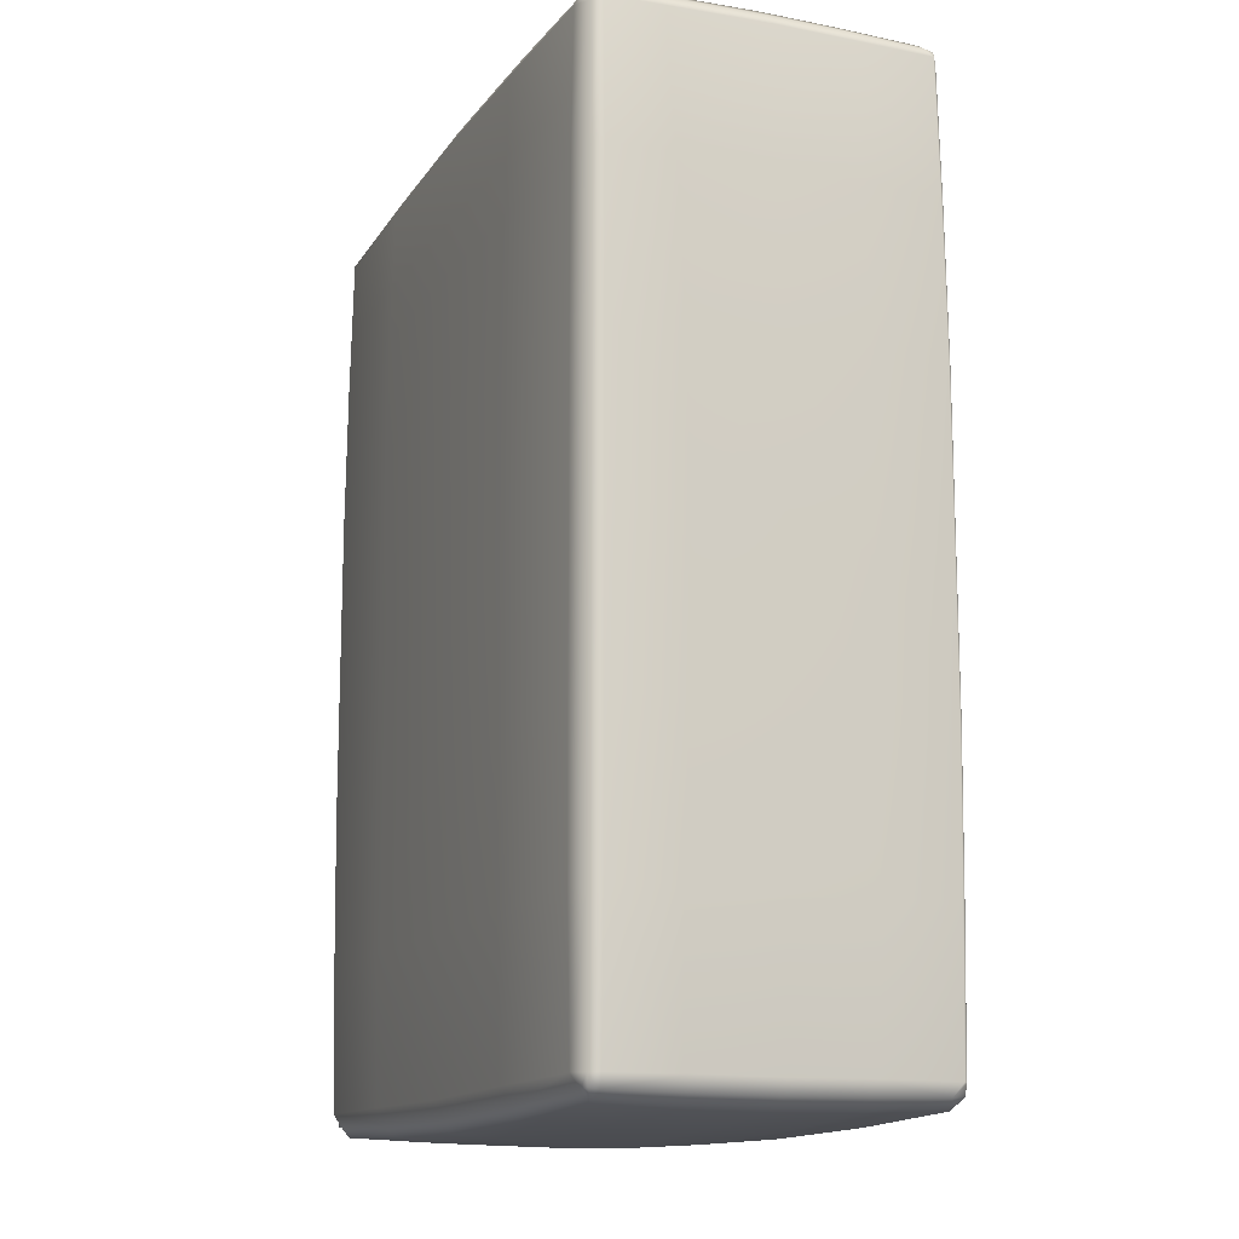
<metadata>
{"format":"obj","ext":"obj","renderer":"f3d","projection":"perspective","resolution":1024,"background":"white","views":[{"elev":-13.7,"azim":67.9,"up":"+Z"}]}
</metadata>
<code>
g Feature_Block_Rectangle_Vanilla_MEDIUM
v -2.97 0.8268 -1.251
v -2.956 1.491 -2.501
v -3 1.491 -1.263
v -2.945 0.832 -2.494
v -2.93 0.201 -1.242
v -2.908 0.2102 -2.478
v -2.823 0.1295 -1.24
v -2.805 0.1381 -2.502
v -2.679 0.04812 -1.238
v -2.805 0.1381 -2.502
v -2.823 0.1295 -1.24
v -2.662 0.05849 -2.472
v -1.414 0.02372 -1.244
v -2.656 0.08069 -3.648
v -2.779 0.1503 -3.65
v -1.405 0.03422 -2.486
v 0.0001277 0.000249 -1.263
v -2.657 0.1512 -3.755
v -2.768 0.1603 -3.746
v -1.429 0.1387 -3.79
v -1.397 0.05939 -3.663
v 0.0001277 0.132 -3.809
v 0.0001277 0.05109 -3.681
v 0.0001277 0.02306 -2.502
v 1.404 0.02372 -1.244
v 1.396 0.03422 -2.486
v 2.679 0.04812 -1.238
v 1.387 0.05939 -3.663
v 0.0001277 0.05109 -3.681
v 1.419 0.1387 -3.79
v 2.662 0.05849 -2.472
v 2.656 0.08072 -3.648
v 2.672 0.1514 -3.754
v 2.805 0.1381 -2.502
v 2.823 0.1295 -1.24
v 2.779 0.1503 -3.654
v 2.768 0.1604 -3.746
v 0.0001277 0.2036 -3.909
v -1.429 0.1387 -3.79
v 0.0001277 0.132 -3.809
v -1.4 0.211 -3.887
v 0.0001277 0.8269 -3.96
v -2.657 0.2162 -3.835
v -2.657 0.1512 -3.755
v -2.778 0.2283 -3.756
v -2.768 0.1603 -3.746
v -2.789 0.8436 -3.771
v -1.409 0.8323 -3.927
v -2.649 0.8422 -3.862
v -2.654 1.492 -3.87
v -2.793 1.492 -3.776
v -1.413 1.491 -3.94
v 0.0001277 1.491 -4
v 1.404 1.491 -3.94
v 1.4 0.8323 -3.927
v 0.0001277 0.2036 -3.909
v 2.654 1.492 -3.87
v 1.391 0.211 -3.887
v 0.0001277 0.132 -3.809
v 1.419 0.1387 -3.79
v 2.649 0.8422 -3.862
v 2.793 1.492 -3.776
v 2.789 0.8436 -3.771
v 2.779 0.2431 -3.756
v 2.657 0.2162 -3.835
v 2.672 0.1514 -3.754
v 2.768 0.1604 -3.746
v -2.945 0.832 -2.494
v -2.898 1.492 -3.66
v -2.956 1.491 -2.501
v -2.891 0.8414 -3.653
v -2.793 1.492 -3.776
v -2.789 0.8436 -3.771
v -2.908 0.2102 -2.478
v -2.778 0.2283 -3.756
v -2.868 0.2148 -3.654
v -2.805 0.1381 -2.502
v -2.768 0.1603 -3.746
v -2.779 0.1503 -3.65
v 2.789 0.8436 -3.771
v 2.898 1.492 -3.66
v 2.793 1.492 -3.776
v 2.891 0.8414 -3.653
v 2.956 1.491 -2.501
v 2.779 0.2431 -3.756
v 2.945 0.832 -2.494
v 3 1.491 -1.263
v 2.97 0.8268 -1.251
v 2.93 0.201 -1.242
v 2.908 0.2102 -2.478
v 2.867 0.2148 -3.654
v 2.779 0.1503 -3.654
v 2.768 0.1604 -3.746
v 2.805 0.1381 -2.502
v 2.823 0.1295 -1.24
v -2.97 0.8268 0.0005021
v -3 1.491 -1.263
v -3.001 1.491 0.0005021
v -2.97 0.8268 -1.251
v -2.93 0.2009 0.0005021
v -2.93 0.201 -1.242
v -2.823 0.1295 -1.24
v -2.823 0.1294 0.0005021
v -2.679 0.04796 0.0005021
v -2.823 0.1295 -1.24
v -2.823 0.1294 0.0005021
v -2.679 0.04812 -1.238
v -1.414 0.02352 0.0005021
v -1.414 0.02372 -1.244
v 0.0001277 0 0.0005021
v 0.0001277 0.000249 -1.263
v 1.404 0.02352 0.0005021
v 1.404 0.02372 -1.244
v 2.679 0.04796 0.0005021
v 2.679 0.04812 -1.238
v 2.823 0.1295 -1.24
v 2.823 0.1294 0.0005021
v 2.97 0.8268 -1.251
v 3.001 1.491 0.0005021
v 3 1.491 -1.263
v 2.97 0.8268 0.0005021
v 2.93 0.2009 0.0005021
v 2.93 0.201 -1.242
v 2.823 0.1295 -1.24
v 2.823 0.1294 0.0005021
v 2.97 0.8268 0.0005021
v 3 1.491 1.336
v 3.001 1.491 0.0005021
v 2.97 0.8268 1.324
v 2.93 0.201 1.314
v 2.93 0.2009 0.0005021
v 2.823 0.1294 0.0005021
v 2.823 0.1294 1.313
v 2.823 0.1294 0.0005021
v 2.679 0.04812 1.31
v 2.823 0.1294 1.313
v 2.679 0.04796 0.0005021
v 1.404 0.02352 0.0005021
v 1.404 0.02372 1.317
v 0.0001277 0 0.0005021
v 0.0001277 0.0002264 1.336
v -1.414 0.02352 0.0005021
v -1.414 0.02372 1.317
v -2.679 0.04796 0.0005021
v -2.679 0.04812 1.31
v -2.823 0.1294 0.0005021
v -2.823 0.1294 1.313
v -2.97 0.8268 1.324
v -3.001 1.491 0.0005021
v -3 1.491 1.336
v -2.97 0.8268 0.0005021
v -2.93 0.201 1.314
v -2.93 0.2009 0.0005021
v -2.823 0.1294 0.0005021
v -2.823 0.1294 1.313
v -2.945 0.832 2.563
v -3 1.491 1.336
v -2.956 1.491 2.57
v -2.97 0.8268 1.324
v -2.908 0.2101 2.547
v -2.93 0.201 1.314
v -2.823 0.1294 1.313
v -2.805 0.138 2.571
v -2.662 0.05842 2.54
v -2.823 0.1294 1.313
v -2.805 0.138 2.571
v -2.679 0.04812 1.31
v -1.405 0.0342 2.554
v -1.414 0.02372 1.317
v 0.0001277 0.023 2.57
v 0.0001277 0.0002264 1.336
v 1.396 0.0342 2.554
v 1.404 0.02372 1.317
v 2.662 0.05842 2.54
v 2.679 0.04812 1.31
v 2.823 0.1294 1.313
v 2.805 0.138 2.571
v 2.898 1.492 3.66
v 2.956 1.491 2.57
v 2.945 0.832 2.563
v 2.891 0.8414 3.653
v 2.794 1.492 3.777
v 2.908 0.2101 2.547
v 2.789 0.8436 3.771
v 2.868 0.2147 3.654
v 2.805 0.138 2.571
v 2.779 0.2605 3.757
v 2.78 0.1501 3.642
v 2.768 0.1602 3.747
v 2.789 0.8436 3.771
v 2.654 1.492 3.87
v 2.794 1.492 3.777
v 2.649 0.8422 3.862
v 1.404 1.491 3.94
v 2.779 0.2605 3.757
v 1.4 0.8323 3.927
v 0.0001277 1.491 4
v 0.0001277 0.8269 3.96
v -1.413 1.491 3.94
v -1.409 0.8323 3.927
v -1.4 0.211 3.887
v 0.0001277 0.2036 3.909
v -1.429 0.1386 3.79
v 0.0001277 0.1319 3.809
v 0.0001277 0.2036 3.909
v 1.419 0.1386 3.79
v 1.391 0.211 3.887
v 2.671 0.1513 3.755
v 2.657 0.2162 3.835
v 2.768 0.1602 3.747
v 2.662 0.05842 2.54
v 2.78 0.1501 3.642
v 2.805 0.138 2.571
v 2.656 0.08062 3.648
v 2.768 0.1602 3.747
v 2.671 0.1513 3.755
v 1.419 0.1386 3.79
v 1.387 0.05944 3.664
v 1.396 0.0342 2.554
v 0.0001277 0.1319 3.809
v 0.0001277 0.05115 3.681
v 0.0001277 0.023 2.57
v -1.397 0.05942 3.663
v -1.429 0.1386 3.79
v 0.0001277 0.05115 3.681
v -1.405 0.0342 2.554
v -2.65 0.151 3.755
v -2.656 0.08072 3.649
v -2.662 0.05842 2.54
v -2.805 0.138 2.571
v -2.78 0.1502 3.648
v -2.768 0.1603 3.746
v -2.654 1.492 3.87
v -1.413 1.491 3.94
v -1.409 0.8323 3.927
v -2.649 0.8422 3.862
v -2.794 1.492 3.777
v -1.4 0.211 3.887
v -2.789 0.8436 3.771
v -2.657 0.2162 3.835
v -1.429 0.1386 3.79
v -2.779 0.2472 3.757
v -2.65 0.151 3.755
v -2.768 0.1603 3.746
v -2.898 1.492 3.66
v -2.945 0.832 2.563
v -2.956 1.491 2.57
v -2.891 0.8414 3.653
v -2.789 0.8436 3.771
v -2.794 1.492 3.777
v -2.868 0.2147 3.654
v -2.908 0.2101 2.547
v -2.805 0.138 2.571
v -2.779 0.2472 3.757
v -2.78 0.1502 3.648
v -2.768 0.1603 3.746
v 2.97 0.8268 1.324
v 2.956 1.491 2.57
v 3 1.491 1.336
v 2.945 0.832 2.563
v 2.908 0.2101 2.547
v 2.93 0.201 1.314
v 2.805 0.138 2.571
v 2.823 0.1294 1.313
v -2.97 2.158 -1.251
v -3 1.491 -1.263
v -2.956 1.491 -2.501
v -2.945 2.152 -2.494
v -2.93 2.798 -1.242
v -2.908 2.789 -2.478
v -2.823 2.87 -1.24
v -2.805 2.861 -2.502
v -2.679 2.951 -1.238
v -2.823 2.87 -1.24
v -2.805 2.861 -2.502
v -2.662 2.941 -2.472
v -1.414 2.975 -1.244
v -2.656 2.919 -3.648
v -2.779 2.849 -3.661
v -1.405 2.965 -2.486
v 0.0001277 2.999 -1.263
v -2.684 2.848 -3.754
v -2.768 2.839 -3.746
v -1.429 2.861 -3.79
v -1.397 2.94 -3.663
v 0.0001277 2.867 -3.809
v 0.0001277 2.948 -3.681
v 0.0001277 2.976 -2.502
v 1.404 2.975 -1.244
v 1.396 2.965 -2.486
v 2.679 2.951 -1.238
v 1.387 2.94 -3.663
v 0.0001277 2.948 -3.681
v 1.419 2.861 -3.79
v 2.662 2.941 -2.472
v 2.656 2.918 -3.648
v 2.682 2.848 -3.754
v 2.805 2.861 -2.502
v 2.823 2.87 -1.24
v 2.779 2.849 -3.657
v 2.768 2.839 -3.746
v 0.0001277 2.796 -3.909
v 0.0001277 2.867 -3.809
v -1.429 2.861 -3.79
v -1.4 2.788 -3.887
v 0.0001277 2.158 -3.96
v -2.657 2.783 -3.835
v -2.684 2.848 -3.754
v -2.779 2.751 -3.757
v -2.768 2.839 -3.746
v -2.789 2.141 -3.771
v -1.409 2.152 -3.927
v -2.649 2.142 -3.862
v -2.654 1.492 -3.87
v -2.793 1.492 -3.776
v -1.413 1.491 -3.94
v 0.0001277 1.491 -4
v 1.404 1.491 -3.94
v 1.4 2.152 -3.927
v 0.0001277 2.796 -3.909
v 2.654 1.492 -3.87
v 1.391 2.788 -3.887
v 0.0001277 2.867 -3.809
v 1.419 2.861 -3.79
v 2.649 2.142 -3.862
v 2.793 1.492 -3.776
v 2.789 2.141 -3.771
v 2.779 2.736 -3.757
v 2.657 2.783 -3.835
v 2.682 2.848 -3.754
v 2.768 2.839 -3.746
v -2.945 2.152 -2.494
v -2.956 1.491 -2.501
v -2.898 1.492 -3.66
v -2.891 2.143 -3.653
v -2.793 1.492 -3.776
v -2.789 2.141 -3.771
v -2.908 2.789 -2.478
v -2.779 2.751 -3.757
v -2.868 2.784 -3.654
v -2.805 2.861 -2.502
v -2.768 2.839 -3.746
v -2.779 2.849 -3.661
v 2.789 2.141 -3.771
v 2.793 1.492 -3.776
v 2.898 1.492 -3.66
v 2.891 2.143 -3.653
v 2.956 1.491 -2.501
v 2.779 2.736 -3.757
v 2.945 2.152 -2.494
v 3 1.491 -1.263
v 2.97 2.158 -1.251
v 2.93 2.798 -1.242
v 2.908 2.789 -2.478
v 2.867 2.784 -3.654
v 2.779 2.849 -3.657
v 2.768 2.839 -3.746
v 2.805 2.861 -2.502
v 2.823 2.87 -1.24
v -2.97 2.158 0.0005021
v -3.001 1.491 0.0005021
v -3 1.491 -1.263
v -2.97 2.158 -1.251
v -2.93 2.798 0.0005021
v -2.93 2.798 -1.242
v -2.823 2.87 -1.24
v -2.823 2.87 0.0005021
v -2.679 2.951 0.0005021
v -2.823 2.87 0.0005021
v -2.823 2.87 -1.24
v -2.679 2.951 -1.238
v -1.414 2.976 0.0005021
v -1.414 2.975 -1.244
v 0.0001277 2.999 0.0005021
v 0.0001277 2.999 -1.263
v 1.404 2.976 0.0005021
v 1.404 2.975 -1.244
v 2.679 2.951 0.0005021
v 2.679 2.951 -1.238
v 2.823 2.87 -1.24
v 2.823 2.87 0.0005021
v 2.97 2.158 -1.251
v 3 1.491 -1.263
v 3.001 1.491 0.0005021
v 2.97 2.158 0.0005021
v 2.93 2.798 0.0005021
v 2.93 2.798 -1.242
v 2.823 2.87 -1.24
v 2.823 2.87 0.0005021
v 2.97 2.158 0.0005021
v 3.001 1.491 0.0005021
v 3 1.491 1.336
v 2.97 2.158 1.324
v 2.93 2.798 1.314
v 2.93 2.798 0.0005021
v 2.823 2.87 0.0005021
v 2.823 2.87 1.313
v 2.823 2.87 0.0005021
v 2.823 2.87 1.313
v 2.679 2.951 1.31
v 2.679 2.951 0.0005021
v 1.404 2.976 0.0005021
v 1.404 2.975 1.317
v 0.0001277 2.999 0.0005021
v 0.0001277 2.999 1.336
v -1.414 2.976 0.0005021
v -1.414 2.975 1.317
v -2.679 2.951 0.0005021
v -2.679 2.951 1.31
v -2.823 2.87 0.0005021
v -2.823 2.87 1.313
v -2.97 2.158 1.324
v -3 1.491 1.336
v -3.001 1.491 0.0005021
v -2.97 2.158 0.0005021
v -2.93 2.798 1.314
v -2.93 2.798 0.0005021
v -2.823 2.87 0.0005021
v -2.823 2.87 1.313
v -2.945 2.152 2.563
v -2.956 1.491 2.57
v -3 1.491 1.336
v -2.97 2.158 1.324
v -2.908 2.789 2.547
v -2.93 2.798 1.314
v -2.823 2.87 1.313
v -2.805 2.861 2.571
v -2.662 2.941 2.54
v -2.805 2.861 2.571
v -2.823 2.87 1.313
v -2.679 2.951 1.31
v -1.405 2.965 2.554
v -1.414 2.975 1.317
v 0.0001277 2.976 2.57
v 0.0001277 2.999 1.336
v 1.396 2.965 2.554
v 1.404 2.975 1.317
v 2.662 2.941 2.54
v 2.679 2.951 1.31
v 2.823 2.87 1.313
v 2.805 2.861 2.571
v 2.898 1.492 3.66
v 2.945 2.152 2.563
v 2.956 1.491 2.57
v 2.891 2.143 3.653
v 2.794 1.492 3.777
v 2.908 2.789 2.547
v 2.789 2.141 3.771
v 2.868 2.785 3.654
v 2.805 2.861 2.571
v 2.779 2.755 3.757
v 2.779 2.849 3.656
v 2.768 2.839 3.747
v 2.789 2.141 3.771
v 2.794 1.492 3.777
v 2.654 1.492 3.87
v 2.649 2.142 3.862
v 1.404 1.491 3.94
v 2.779 2.755 3.757
v 1.4 2.152 3.927
v 0.0001277 1.491 4
v 0.0001277 2.158 3.96
v -1.413 1.491 3.94
v -1.409 2.152 3.927
v -1.4 2.788 3.887
v 0.0001277 2.796 3.909
v -1.429 2.861 3.79
v 0.0001277 2.867 3.809
v 0.0001277 2.796 3.909
v 1.419 2.861 3.79
v 1.391 2.788 3.887
v 2.684 2.848 3.754
v 2.657 2.783 3.835
v 2.768 2.839 3.747
v 2.662 2.941 2.54
v 2.805 2.861 2.571
v 2.779 2.849 3.656
v 2.656 2.919 3.648
v 2.768 2.839 3.747
v 2.684 2.848 3.754
v 1.419 2.861 3.79
v 1.387 2.94 3.664
v 1.396 2.965 2.554
v 0.0001277 2.867 3.809
v 0.0001277 2.948 3.681
v 0.0001277 2.976 2.57
v -1.397 2.94 3.663
v 0.0001277 2.948 3.681
v -1.429 2.861 3.79
v -1.405 2.965 2.554
v -2.672 2.848 3.755
v -2.656 2.918 3.649
v -2.662 2.941 2.54
v -2.805 2.861 2.571
v -2.779 2.849 3.655
v -2.768 2.839 3.746
v -2.654 1.492 3.87
v -1.409 2.152 3.927
v -1.413 1.491 3.94
v -2.649 2.142 3.862
v -2.794 1.492 3.777
v -1.4 2.788 3.887
v -2.789 2.141 3.771
v -2.657 2.783 3.835
v -1.429 2.861 3.79
v -2.779 2.763 3.756
v -2.672 2.848 3.755
v -2.768 2.839 3.746
v -2.898 1.492 3.66
v -2.956 1.491 2.57
v -2.945 2.152 2.563
v -2.891 2.143 3.653
v -2.789 2.141 3.771
v -2.794 1.492 3.777
v -2.868 2.785 3.654
v -2.908 2.789 2.547
v -2.805 2.861 2.571
v -2.779 2.763 3.756
v -2.779 2.849 3.655
v -2.768 2.839 3.746
v 2.97 2.158 1.324
v 3 1.491 1.336
v 2.956 1.491 2.57
v 2.945 2.152 2.563
v 2.908 2.789 2.547
v 2.93 2.798 1.314
v 2.805 2.861 2.571
v 2.823 2.87 1.313
g Feature_Block_Rectangle_Vanilla_MEDIUM_0
f 3 2 1
f 2 4 1
f 1 4 5
f 4 6 5
f 7 5 6
f 8 7 6
f 11 10 9
f 10 12 9
f 13 9 12
f 14 12 10
f 15 14 10
f 16 13 12
f 17 13 16
f 14 15 18
f 15 19 18
f 18 20 14
f 12 14 21
f 20 21 14
f 16 12 21
f 20 22 21
f 16 21 23
f 22 23 21
f 24 16 23
f 24 17 16
f 25 17 24
f 26 25 24
f 25 26 27
f 26 24 28
f 24 29 28
f 28 29 22
f 30 28 22
f 26 31 27
f 26 28 31
f 32 28 30
f 28 32 31
f 33 32 30
f 27 31 34
f 34 31 32
f 35 27 34
f 36 34 32
f 32 33 36
f 33 37 36
f 40 39 38
f 39 41 38
f 42 38 41
f 43 41 39
f 44 43 39
f 45 43 44
f 46 45 44
f 43 45 47
f 41 43 48
f 48 42 41
f 49 43 47
f 43 49 48
f 49 47 50
f 48 49 50
f 47 51 50
f 52 48 50
f 52 53 48
f 53 42 48
f 53 54 42
f 54 55 42
f 42 55 56
f 54 57 55
f 55 58 56
f 59 56 58
f 60 59 58
f 57 61 55
f 55 61 58
f 61 57 62
f 63 61 62
f 63 64 61
f 60 58 65
f 61 65 58
f 64 65 61
f 66 60 65
f 65 64 67
f 66 65 67
f 70 69 68
f 69 71 68
f 71 69 72
f 73 71 72
f 68 71 74
f 73 75 71
f 71 76 74
f 75 76 71
f 77 74 76
f 76 75 78
f 79 77 76
f 79 76 78
f 82 81 80
f 81 83 80
f 81 84 83
f 80 83 85
f 84 86 83
f 84 87 86
f 87 88 86
f 86 88 89
f 83 86 90
f 90 86 89
f 83 91 85
f 91 83 90
f 85 91 92
f 92 91 90
f 93 85 92
f 94 92 90
f 94 90 89
f 95 94 89
f 98 97 96
f 97 99 96
f 96 99 100
f 99 101 100
f 100 101 102
f 103 100 102
f 106 105 104
f 105 107 104
f 108 104 107
f 109 108 107
f 110 108 109
f 111 110 109
f 112 110 111
f 113 112 111
f 112 113 114
f 113 115 114
f 114 115 116
f 117 114 116
f 120 119 118
f 119 121 118
f 118 121 122
f 123 118 122
f 124 123 122
f 125 124 122
f 128 127 126
f 127 129 126
f 126 129 130
f 131 126 130
f 132 131 130
f 133 132 130
f 136 135 134
f 135 137 134
f 138 137 135
f 139 138 135
f 140 138 139
f 141 140 139
f 142 140 141
f 143 142 141
f 144 142 143
f 145 144 143
f 146 144 145
f 147 146 145
f 150 149 148
f 149 151 148
f 148 151 152
f 151 153 152
f 152 153 154
f 155 152 154
f 158 157 156
f 157 159 156
f 156 159 160
f 159 161 160
f 160 161 162
f 163 160 162
f 166 165 164
f 165 167 164
f 168 164 167
f 169 168 167
f 170 168 169
f 171 170 169
f 172 170 171
f 173 172 171
f 172 173 174
f 173 175 174
f 174 175 176
f 177 174 176
f 180 179 178
f 181 180 178
f 178 182 181
f 183 180 181
f 182 184 181
f 185 183 181
f 181 184 185
f 186 183 185
f 184 187 185
f 188 186 185
f 185 187 189
f 188 185 189
f 192 191 190
f 191 193 190
f 191 194 193
f 190 193 195
f 194 196 193
f 194 197 196
f 197 198 196
f 197 199 198
f 199 200 198
f 198 200 201
f 202 198 201
f 202 201 203
f 204 202 203
f 196 198 205
f 204 206 205
f 207 196 205
f 206 207 205
f 193 196 207
f 206 208 207
f 209 193 207
f 208 209 207
f 193 209 195
f 195 209 208
f 210 195 208
f 213 212 211
f 212 214 211
f 214 212 215
f 216 214 215
f 214 216 217
f 211 214 218
f 218 214 217
f 219 211 218
f 218 217 220
f 219 218 221
f 221 218 220
f 222 219 221
f 220 224 223
f 225 220 223
f 222 225 223
f 226 222 223
f 223 224 227
f 226 223 228
f 228 223 227
f 229 226 228
f 230 229 228
f 231 230 228
f 228 227 231
f 227 232 231
f 235 234 233
f 236 235 233
f 233 237 236
f 238 235 236
f 237 239 236
f 240 238 236
f 236 239 240
f 241 238 240
f 239 242 240
f 243 241 240
f 240 242 244
f 243 240 244
f 247 246 245
f 246 248 245
f 248 249 245
f 249 250 245
f 251 248 246
f 248 251 249
f 252 251 246
f 251 252 253
f 251 254 249
f 255 251 253
f 254 251 255
f 256 254 255
f 259 258 257
f 258 260 257
f 257 260 261
f 262 257 261
f 262 261 263
f 264 262 263
f 267 266 265
f 268 267 265
f 268 265 269
f 270 268 269
f 269 271 270
f 271 272 270
f 275 274 273
f 276 275 273
f 273 277 276
f 276 278 275
f 278 279 275
f 277 280 276
f 277 281 280
f 279 278 282
f 283 279 282
f 284 282 278
f 278 276 285
f 285 284 278
f 276 280 285
f 286 284 285
f 285 280 287
f 287 286 285
f 280 288 287
f 281 288 280
f 281 289 288
f 289 290 288
f 290 289 291
f 288 290 292
f 293 288 292
f 293 292 286
f 292 294 286
f 295 290 291
f 292 290 295
f 292 296 294
f 296 292 295
f 296 297 294
f 295 291 298
f 295 298 296
f 291 299 298
f 298 300 296
f 297 296 300
f 301 297 300
f 304 303 302
f 305 304 302
f 302 306 305
f 305 307 304
f 307 308 304
f 307 309 308
f 309 310 308
f 309 307 311
f 307 305 312
f 306 312 305
f 307 313 311
f 313 307 312
f 311 313 314
f 313 312 314
f 315 311 314
f 312 316 314
f 317 316 312
f 306 317 312
f 318 317 306
f 319 318 306
f 319 306 320
f 321 318 319
f 322 319 320
f 320 323 322
f 323 324 322
f 325 321 319
f 325 319 322
f 321 325 326
f 325 327 326
f 328 327 325
f 322 324 329
f 329 325 322
f 329 328 325
f 324 330 329
f 328 329 331
f 329 330 331
f 334 333 332
f 335 334 332
f 334 335 336
f 335 337 336
f 335 332 338
f 339 337 335
f 340 335 338
f 340 339 335
f 338 341 340
f 339 340 342
f 341 343 340
f 340 343 342
f 346 345 344
f 347 346 344
f 348 346 347
f 347 344 349
f 350 348 347
f 351 348 350
f 352 351 350
f 352 350 353
f 350 347 354
f 350 354 353
f 355 347 349
f 347 355 354
f 355 349 356
f 355 356 354
f 349 357 356
f 356 358 354
f 354 358 353
f 358 359 353
f 362 361 360
f 363 362 360
f 363 360 364
f 365 363 364
f 365 364 366
f 364 367 366
f 370 369 368
f 371 370 368
f 368 372 371
f 372 373 371
f 372 374 373
f 374 375 373
f 374 376 375
f 376 377 375
f 377 376 378
f 379 377 378
f 379 378 380
f 378 381 380
f 384 383 382
f 385 384 382
f 385 382 386
f 382 387 386
f 387 388 386
f 388 389 386
f 392 391 390
f 393 392 390
f 393 390 394
f 390 395 394
f 395 396 394
f 396 397 394
f 400 399 398
f 401 400 398
f 401 402 400
f 402 403 400
f 402 404 403
f 404 405 403
f 404 406 405
f 406 407 405
f 406 408 407
f 408 409 407
f 408 410 409
f 410 411 409
f 414 413 412
f 415 414 412
f 415 412 416
f 417 415 416
f 417 416 418
f 416 419 418
f 422 421 420
f 423 422 420
f 423 420 424
f 425 423 424
f 425 424 426
f 424 427 426
f 430 429 428
f 431 430 428
f 428 432 431
f 432 433 431
f 432 434 433
f 434 435 433
f 434 436 435
f 436 437 435
f 437 436 438
f 439 437 438
f 439 438 440
f 438 441 440
f 444 443 442
f 443 445 442
f 446 442 445
f 443 447 445
f 448 446 445
f 447 449 445
f 448 445 449
f 447 450 449
f 451 448 449
f 450 452 449
f 451 449 453
f 449 452 453
f 456 455 454
f 457 456 454
f 458 456 457
f 457 454 459
f 460 458 457
f 461 458 460
f 462 461 460
f 463 461 462
f 464 463 462
f 464 462 465
f 462 466 465
f 465 466 467
f 466 468 467
f 462 460 469
f 470 468 469
f 460 471 469
f 471 470 469
f 460 457 471
f 472 470 471
f 457 473 471
f 473 472 471
f 473 457 459
f 473 459 472
f 459 474 472
f 477 476 475
f 478 477 475
f 477 478 479
f 478 480 479
f 480 478 481
f 478 475 482
f 478 482 481
f 475 483 482
f 481 482 484
f 482 483 485
f 482 485 484
f 483 486 485
f 484 488 487
f 488 486 487
f 489 484 487
f 486 490 487
f 489 487 491
f 487 490 492
f 487 492 491
f 490 493 492
f 493 494 492
f 494 495 492
f 491 492 495
f 496 491 495
f 499 498 497
f 498 500 497
f 501 497 500
f 498 502 500
f 503 501 500
f 502 504 500
f 503 500 504
f 502 505 504
f 506 503 504
f 505 507 504
f 506 504 508
f 504 507 508
f 511 510 509
f 512 511 509
f 513 512 509
f 514 513 509
f 512 515 511
f 515 512 513
f 515 516 511
f 516 515 517
f 518 515 513
f 515 519 517
f 515 518 519
f 518 520 519
f 523 522 521
f 524 523 521
f 524 521 525
f 521 526 525
f 525 526 527
f 526 528 527

</code>
